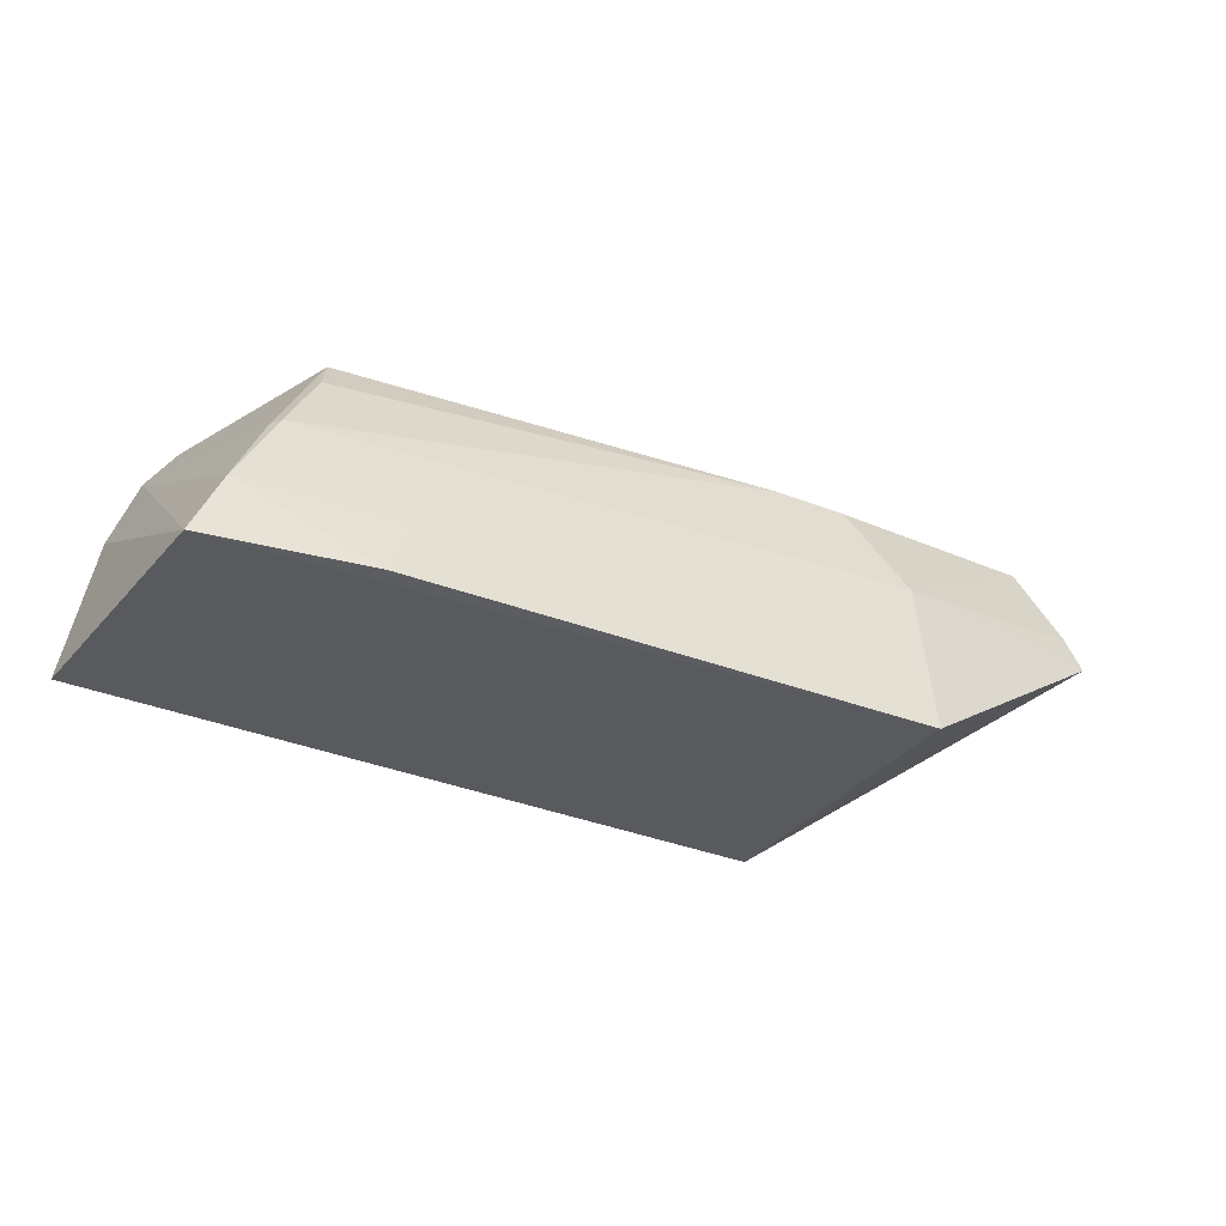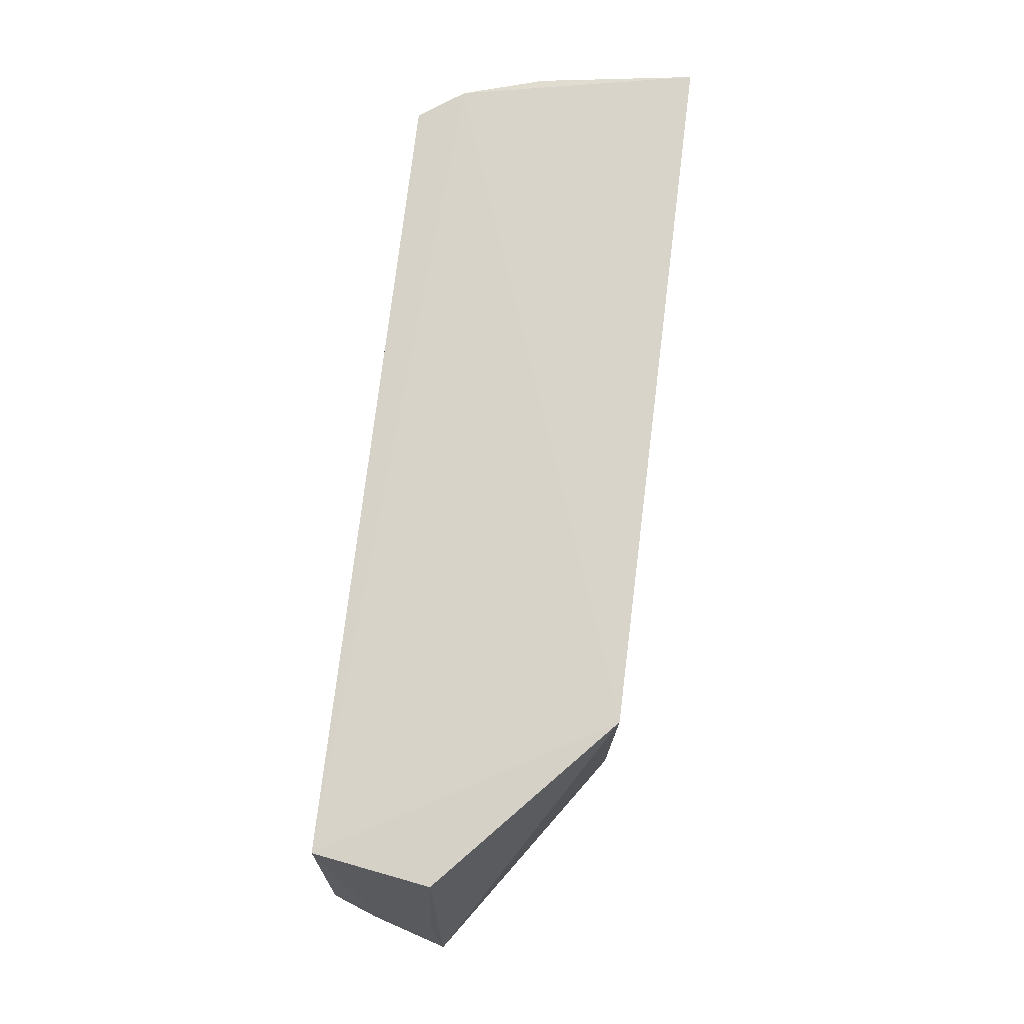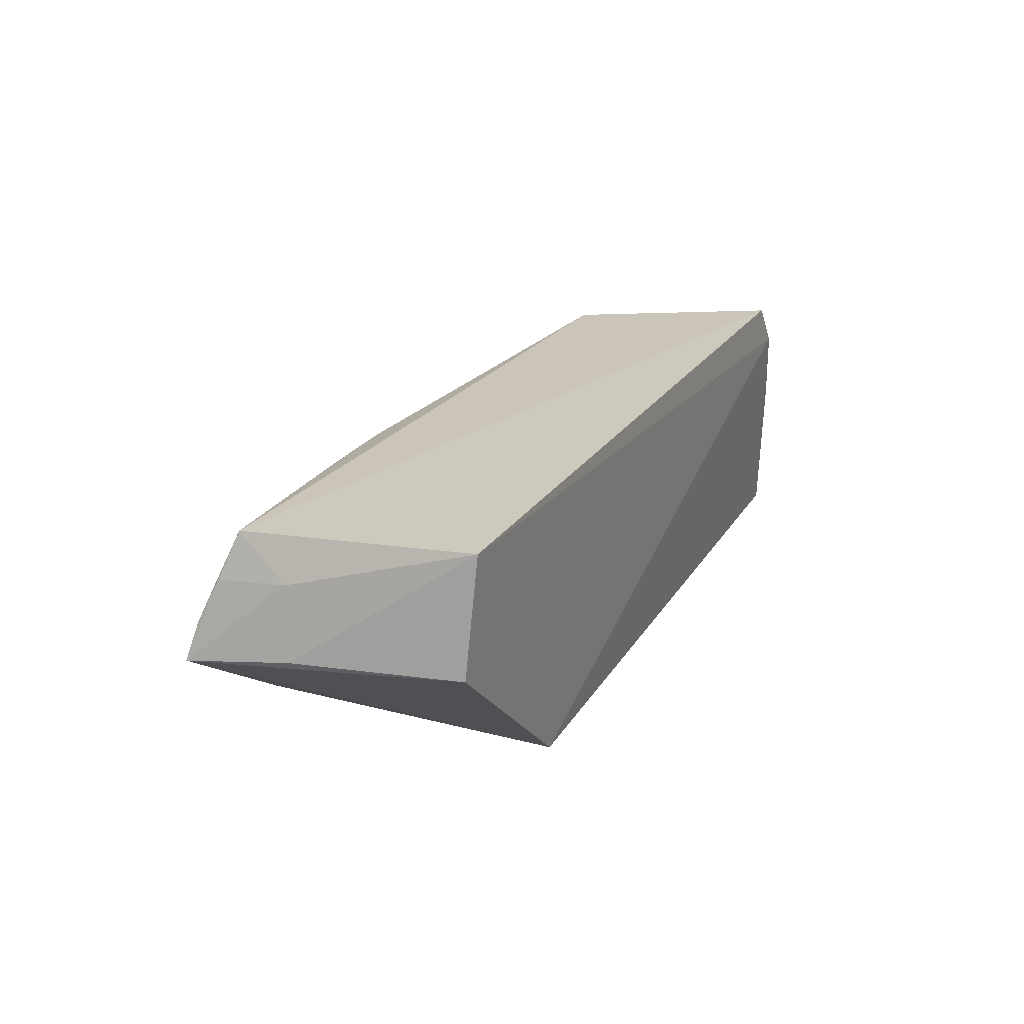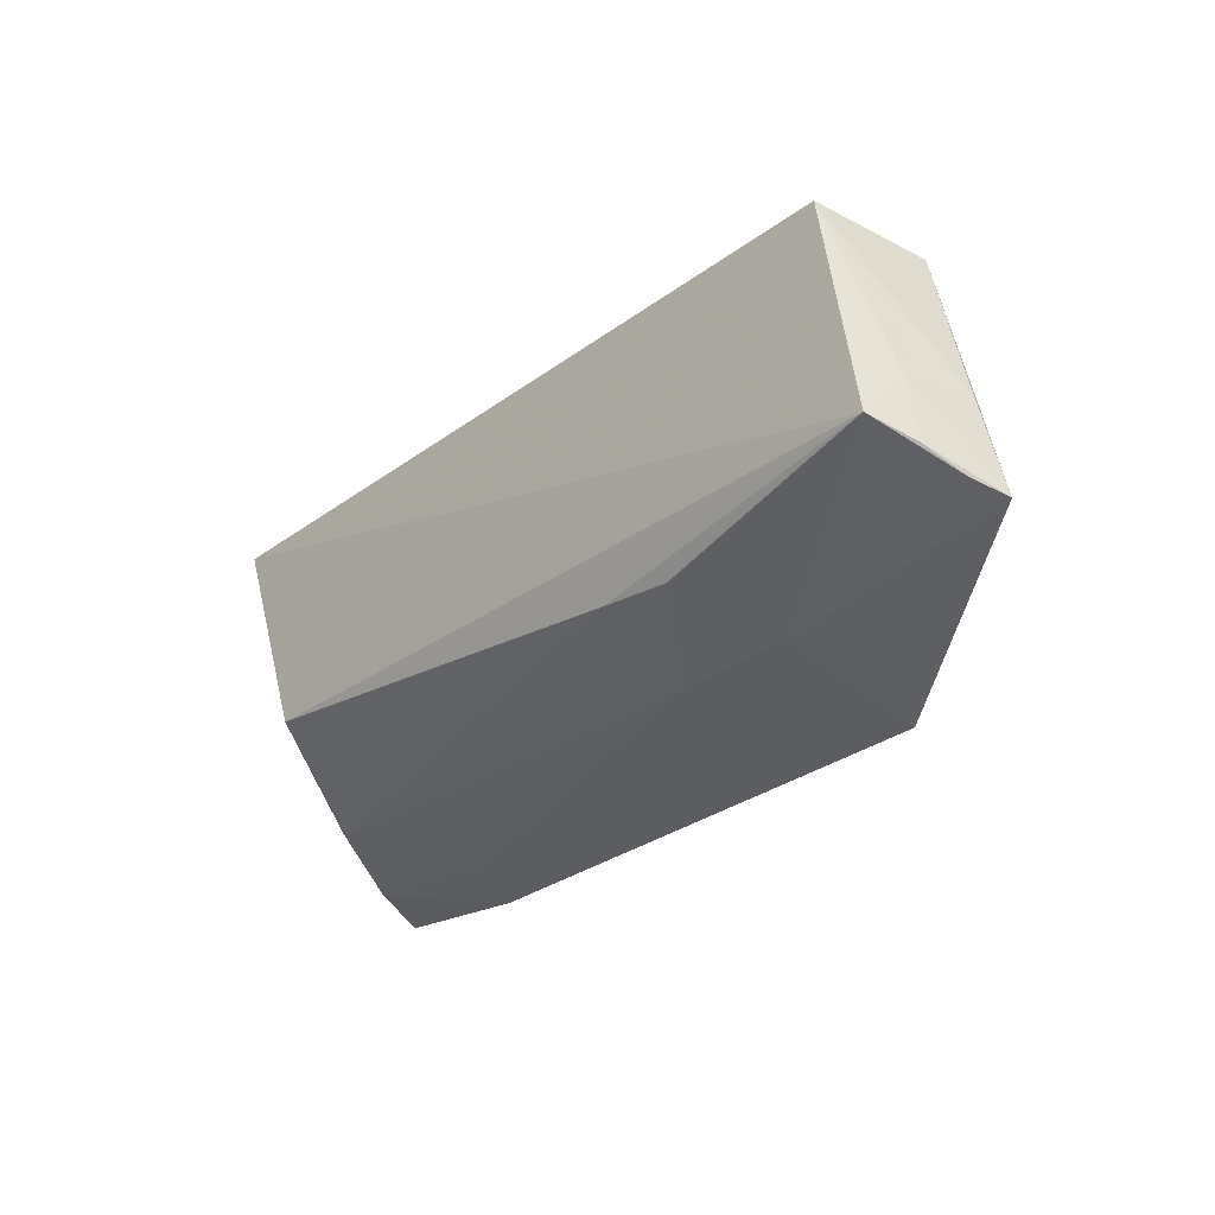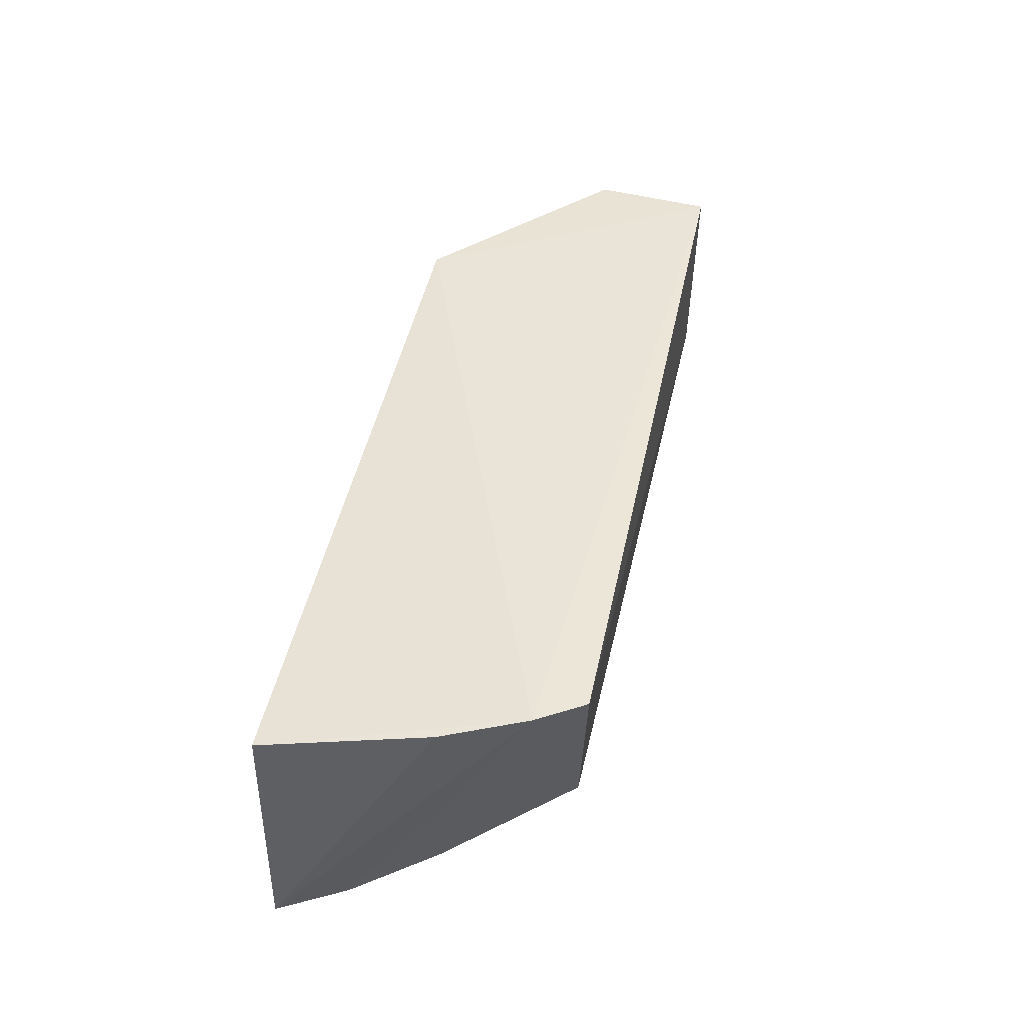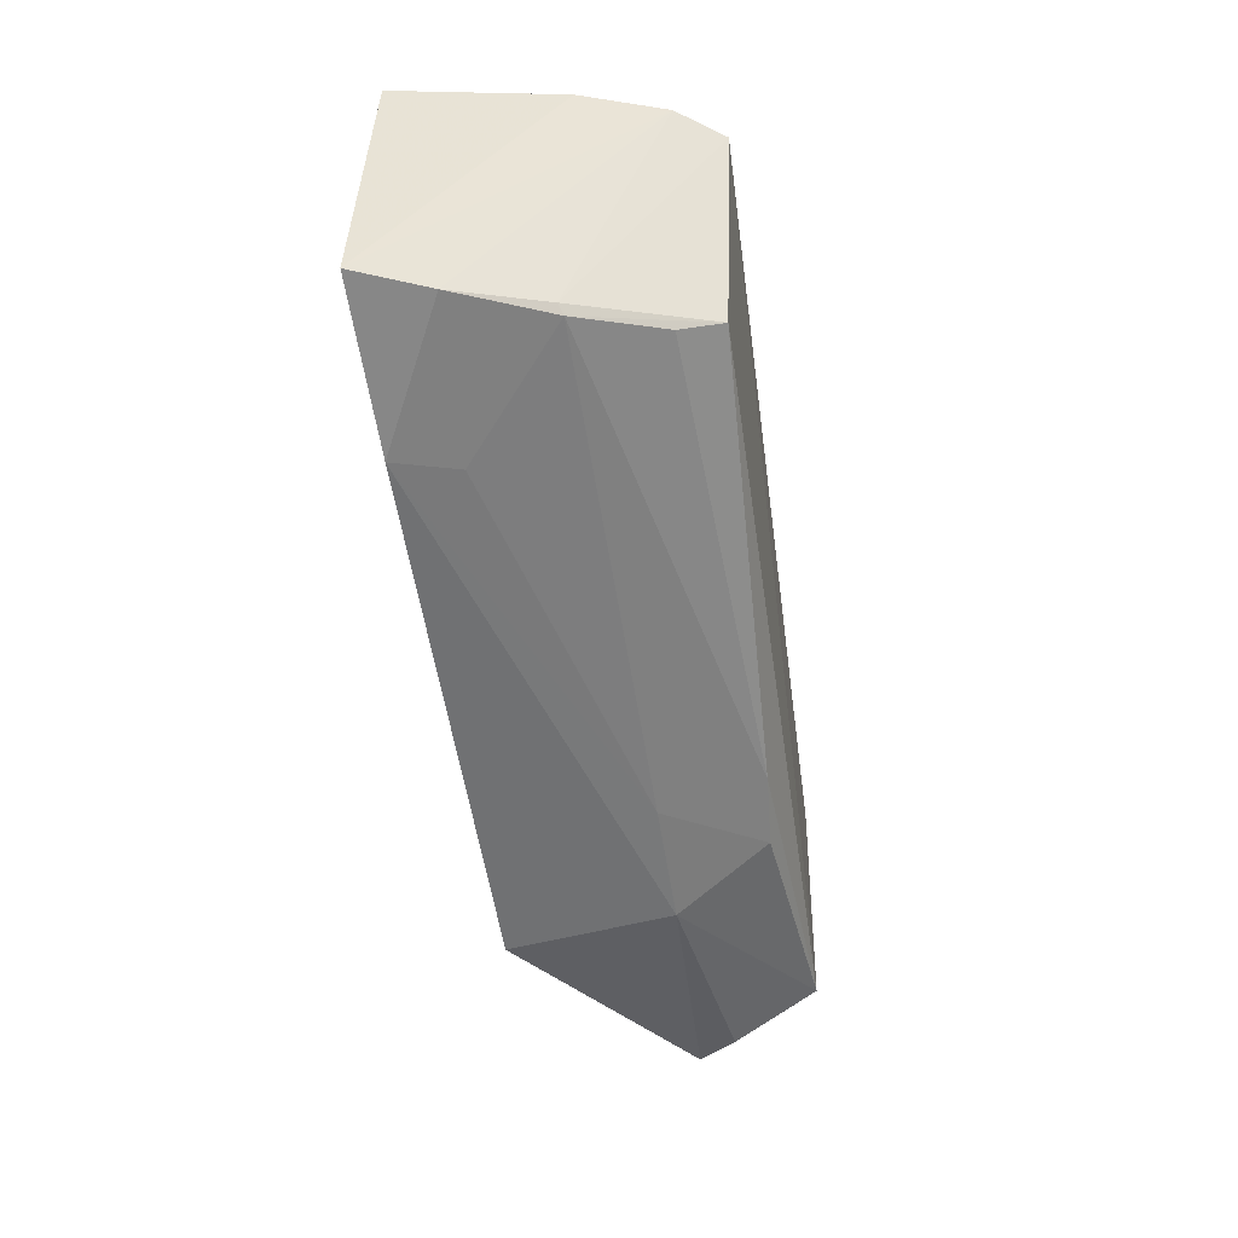
<metadata>
{"format":"obj","ext":"obj","renderer":"f3d","projection":"perspective","resolution":1024,"background":"white","views":[{"elev":-32.4,"azim":149.6,"up":"+Y"},{"elev":75.5,"azim":-83.0,"up":"+Z"},{"elev":23.7,"azim":-66.0,"up":"+Y"},{"elev":-31.2,"azim":-133.1,"up":"+Z"},{"elev":45.4,"azim":101.5,"up":"+Z"},{"elev":-52.5,"azim":97.7,"up":"+Z"}]}
</metadata>
<code>
v 0.03583 -0.003153 0.02961
v 0.04109 -0.02411 0.02774
v 0.04 -0.02495 0.002818
v -0.04123 -0.01045 0.004511
v -0.0368 -0.009562 0.02723
v -0.02091 -0.02402 0.02774
v 0.02788 -0.0005286 0.011
v 0.03837 -0.01026 0.0289
v -0.02094 -0.02413 6.702e-05
v -0.03522 0.0008036 0.02765
v 0.03381 -0.01169 0.006045
v 0.03319 0.000795 0.02935
v -0.03777 0.0002385 0.008086
v -0.03979 -0.009493 0.01314
v 0.03727 -0.01901 0.003476
v -0.03862 -0.003319 0.01253
v -0.01696 -0.002043 0.00526
v 0.02603 -0.02462 0.000869
v -0.03923 -0.003687 0.006774
v -0.01069 -0.001632 0.005887
v -0.02091 -0.0102 0.002075
v 0.02917 -0.004182 0.008608
v 0.03305 -0.01132 0.005492
v -0.04018 -0.007269 0.005237
v 0.02391 -0.01952 0.002075
v -0.01009 -0.01039 0.002589
f 6 3 2
f 6 5 4
f 6 2 1
f 8 1 2
f 8 2 3
f 8 3 1
f 9 6 4
f 9 3 6
f 10 6 1
f 10 5 6
f 12 10 1
f 12 11 7
f 12 1 11
f 13 12 7
f 13 10 12
f 14 4 5
f 14 5 10
f 15 11 1
f 15 1 3
f 16 10 13
f 16 14 10
f 16 4 14
f 18 15 3
f 18 3 9
f 19 16 13
f 19 4 16
f 20 17 13
f 20 13 7
f 21 9 4
f 21 13 17
f 21 18 9
f 22 20 7
f 23 11 15
f 23 20 22
f 23 22 7
f 23 7 11
f 24 21 4
f 24 4 19
f 24 19 13
f 24 13 21
f 25 23 15
f 25 15 18
f 26 21 17
f 26 17 20
f 26 20 23
f 26 23 25
f 26 25 18
f 26 18 21

</code>
